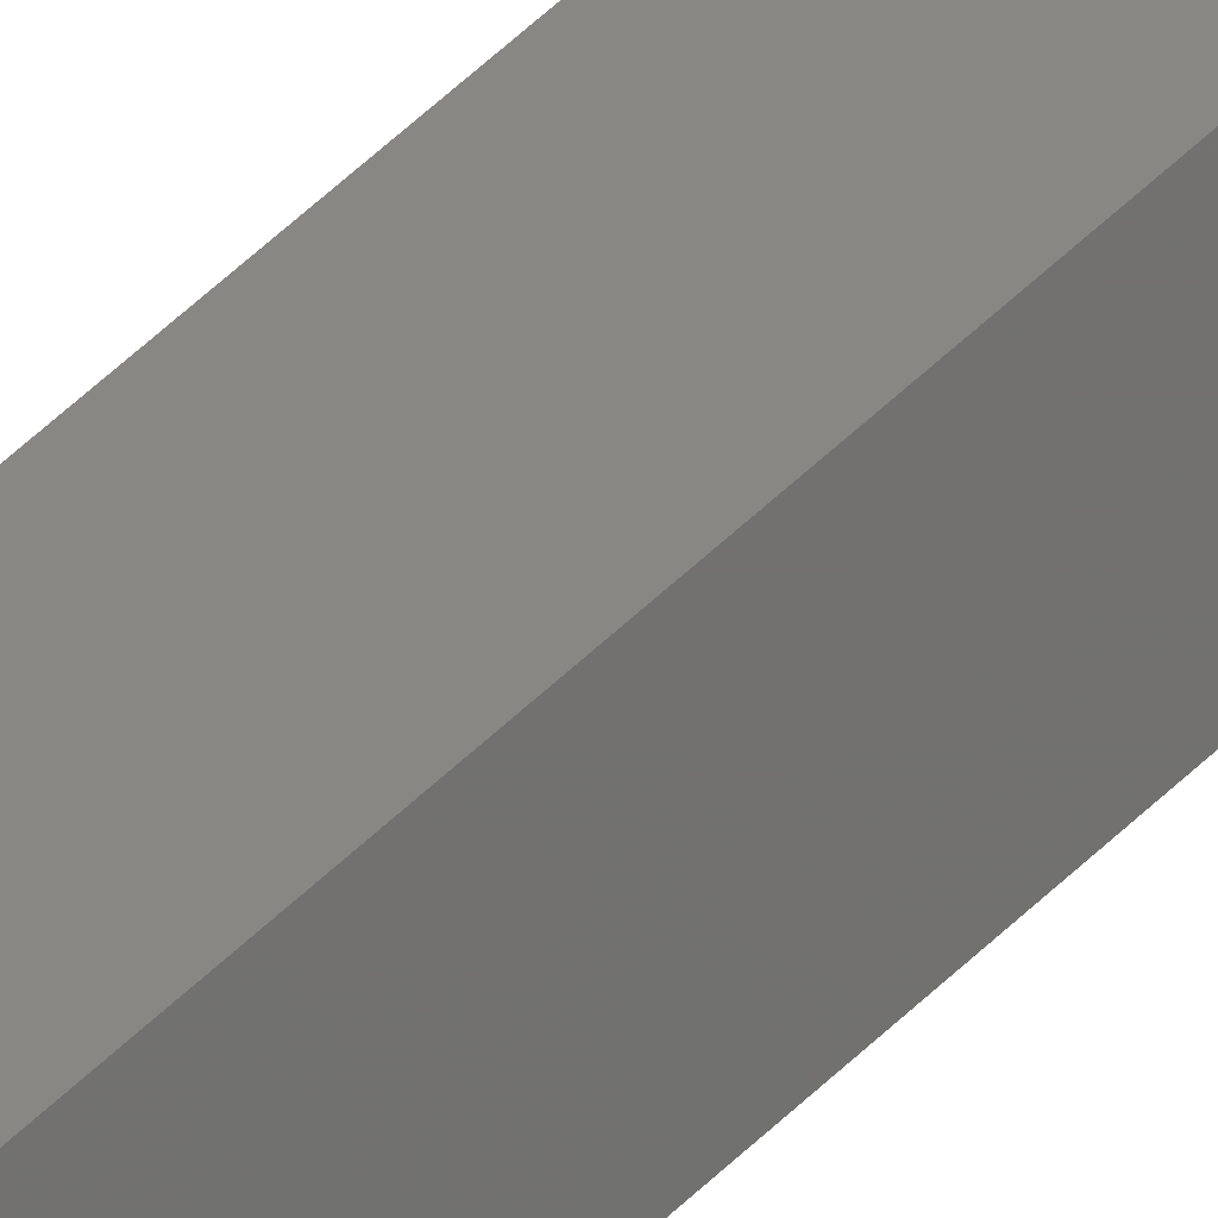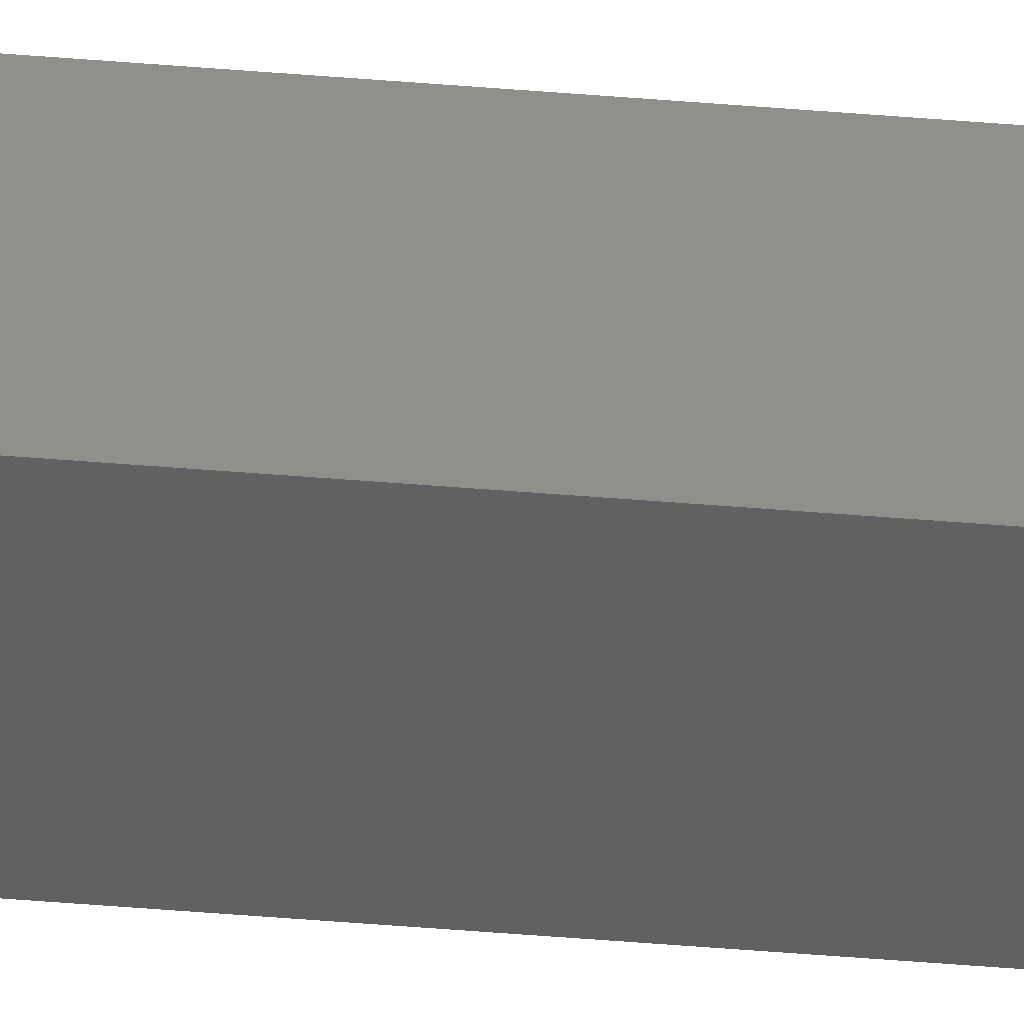
<metadata>
{"format":"stl","ext":"stl","renderer":"f3d","projection":"perspective","resolution":1024,"background":"white","views":[{"elev":29.6,"azim":30.5,"up":"+Y"},{"elev":-36.4,"azim":83.3,"up":"+Y"}]}
</metadata>
<code>
# stl→obj: 16 verts, 28 faces
v -9.838 3.855 25.9
v -9.818 3.857 25.9
v -9.818 3.857 22.33
v -9.838 3.855 22.33
v -9.857 3.853 25.9
v -9.857 3.853 22.33
v -9.877 3.851 25.9
v -9.877 3.851 22.33
v -9.872 3.801 22.33
v -9.872 3.801 25.9
v -9.812 3.807 22.33
v -9.832 3.805 25.9
v -9.832 3.805 22.33
v -9.812 3.807 25.9
v -9.852 3.803 25.9
v -9.852 3.803 22.33
f 1 2 3
f 1 3 4
f 5 4 6
f 5 1 4
f 7 6 8
f 7 5 6
f 7 9 10
f 8 9 7
f 11 12 13
f 14 12 11
f 13 15 16
f 12 15 13
f 16 10 9
f 15 10 16
f 14 3 2
f 11 3 14
f 8 16 9
f 6 13 16
f 6 16 8
f 4 13 6
f 3 11 13
f 3 13 4
f 15 7 10
f 12 5 15
f 15 5 7
f 14 1 12
f 12 1 5
f 14 2 1

</code>
